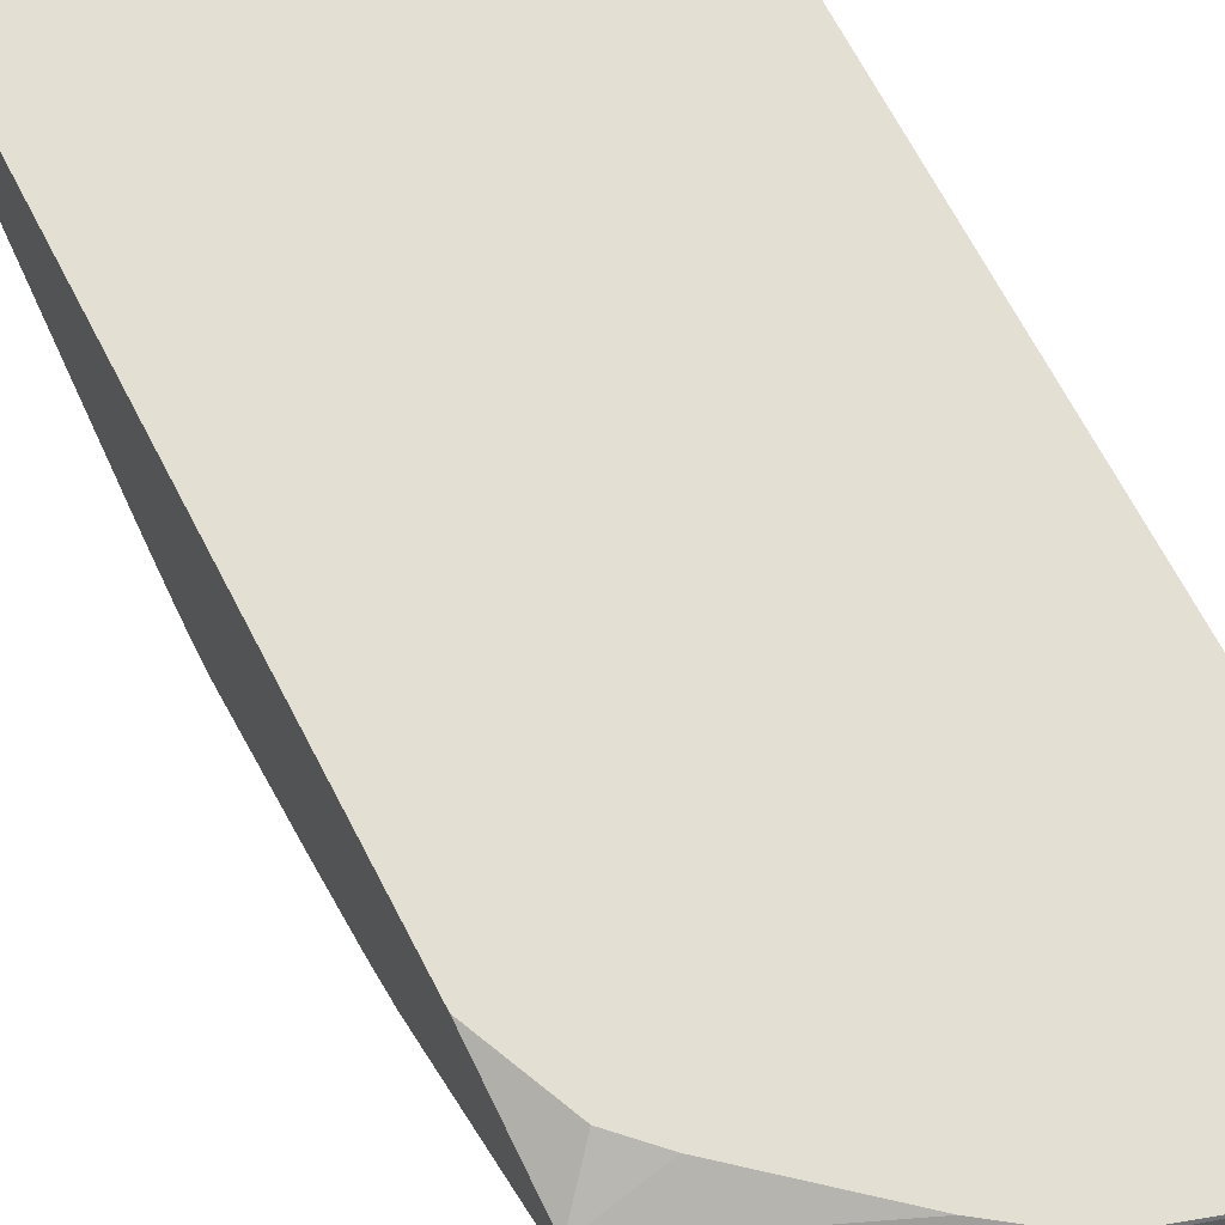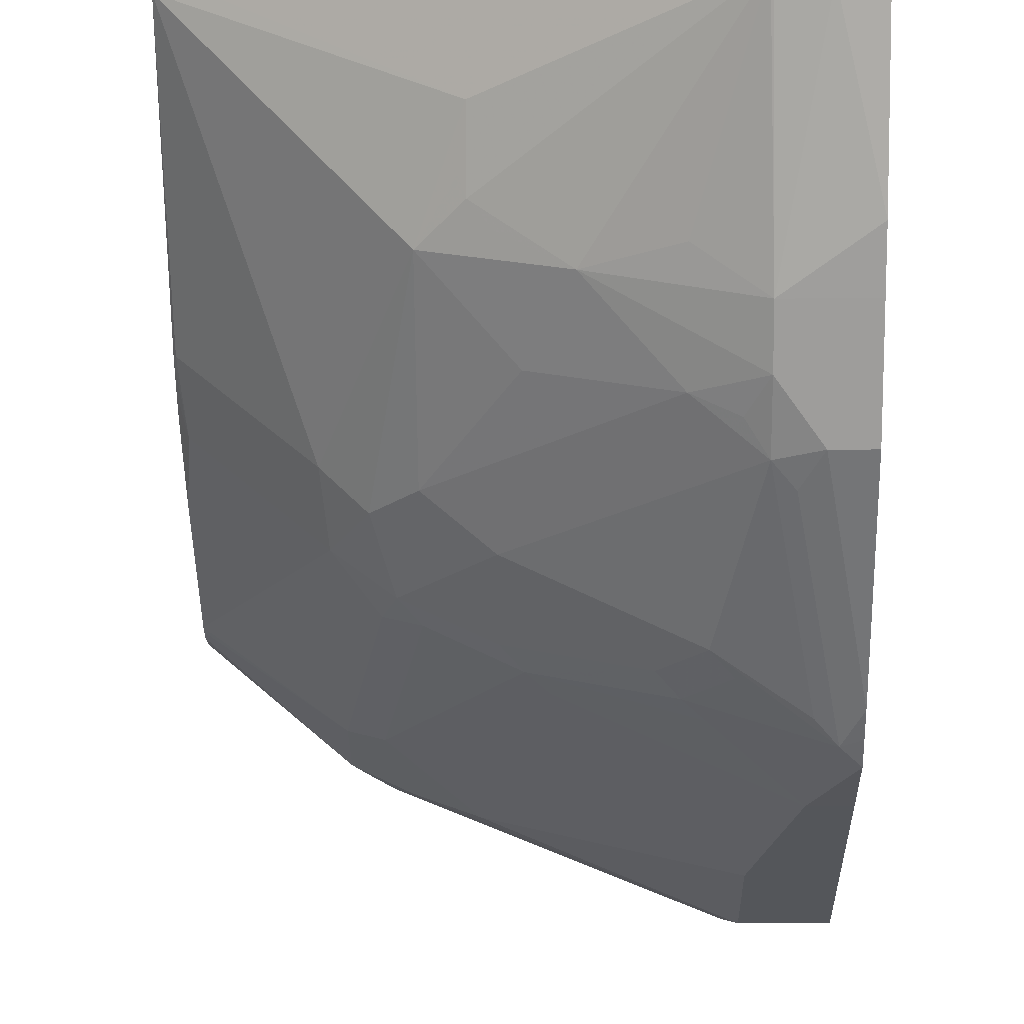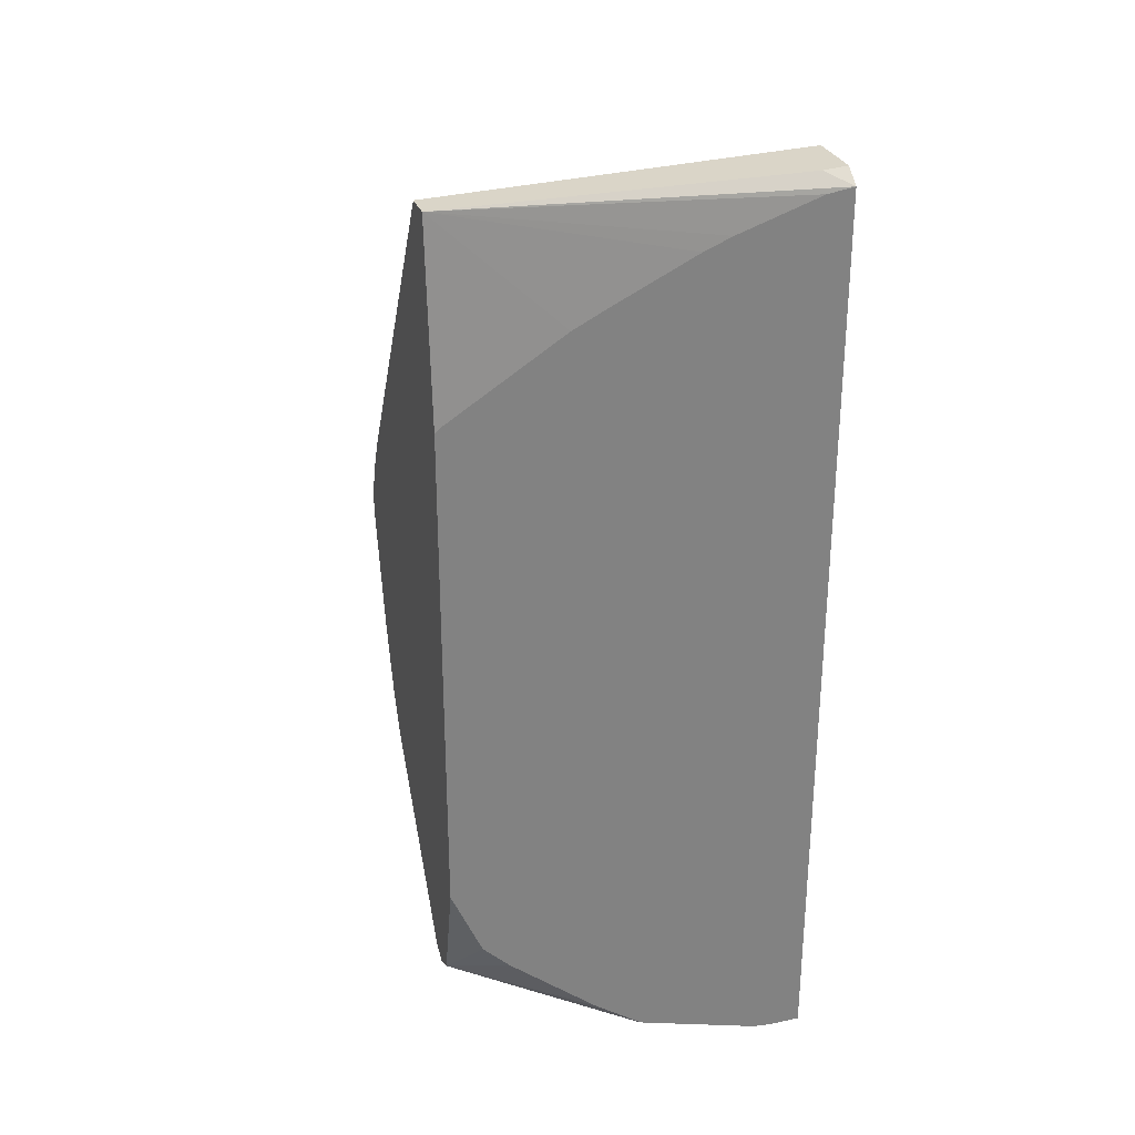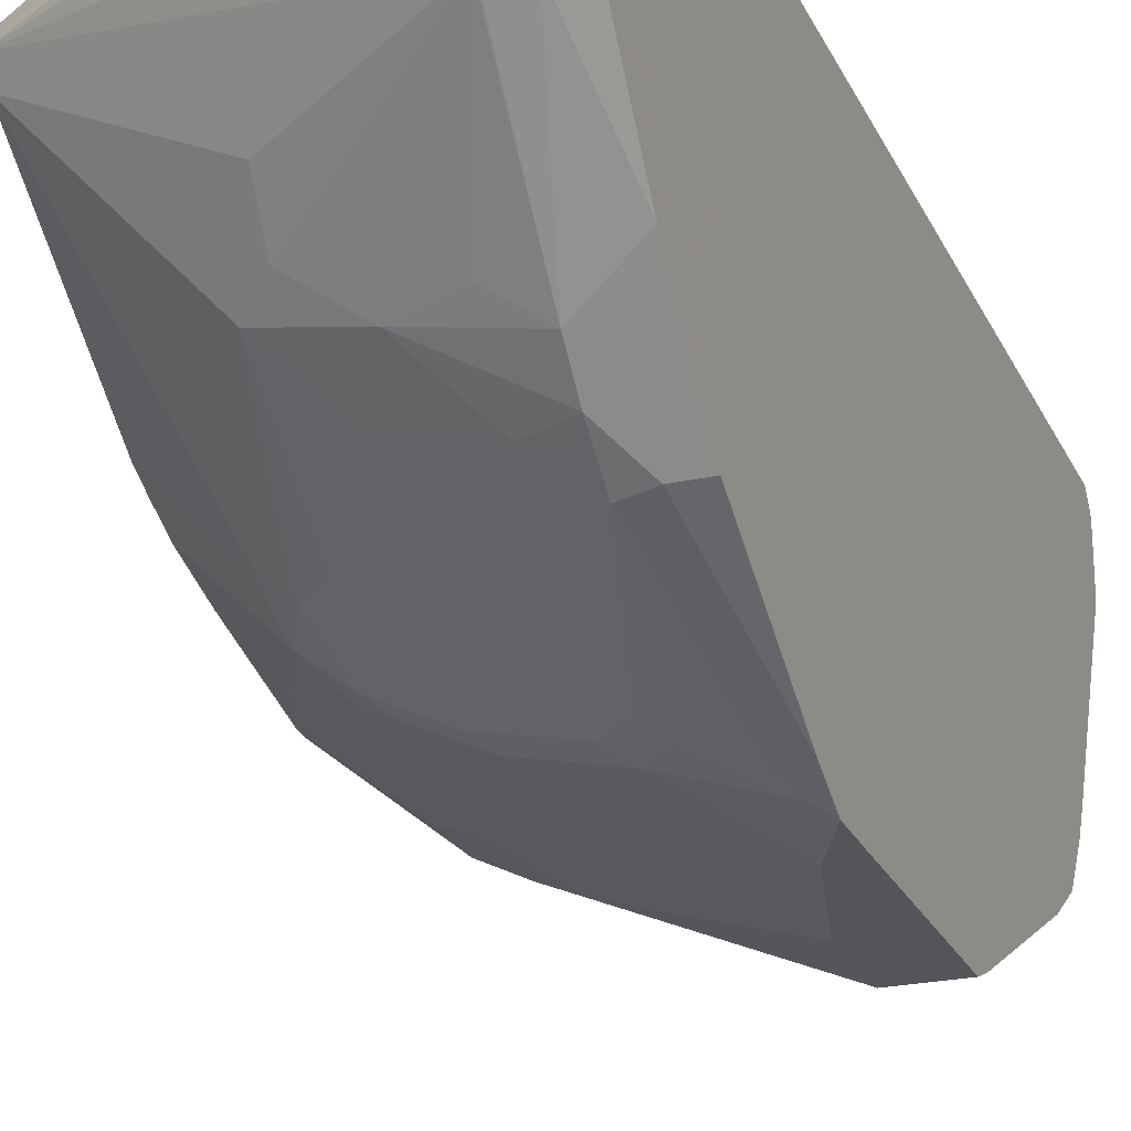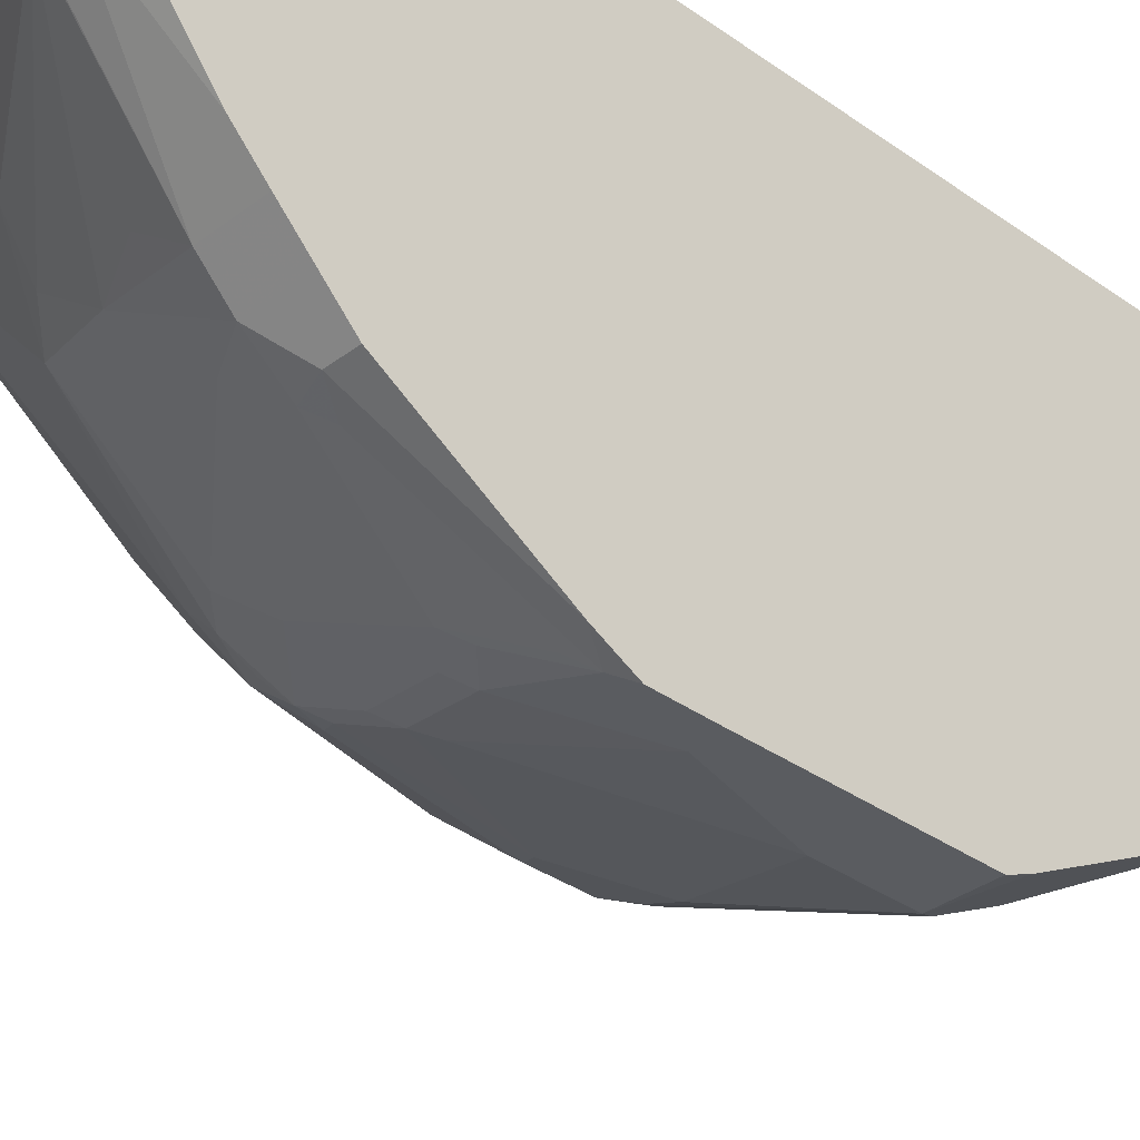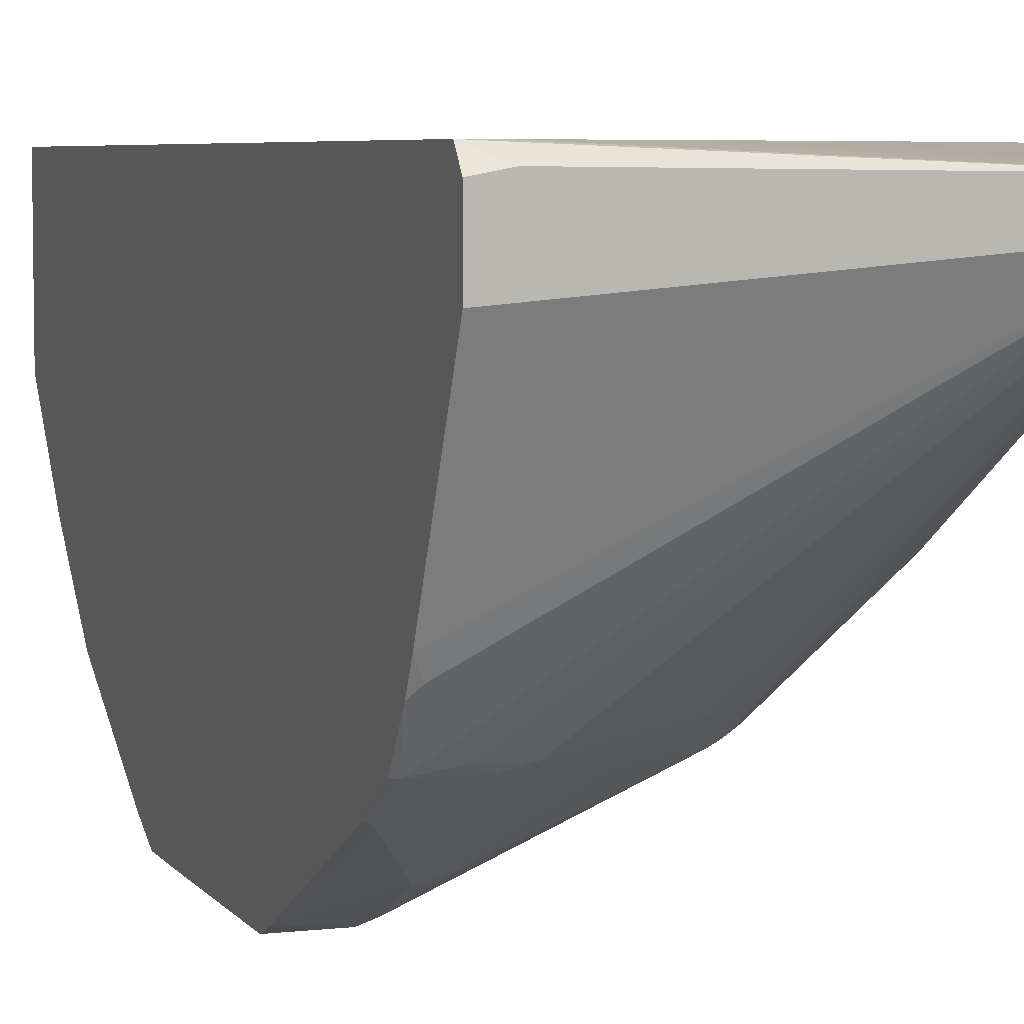
<metadata>
{"format":"obj","ext":"obj","renderer":"f3d","projection":"perspective","resolution":1024,"background":"white","views":[{"elev":66.9,"azim":-27.2,"up":"+Z"},{"elev":-25.6,"azim":0.6,"up":"+Z"},{"elev":29.2,"azim":-17.9,"up":"+Y"},{"elev":-24.0,"azim":20.3,"up":"+Z"},{"elev":-33.9,"azim":45.9,"up":"+Z"},{"elev":5.6,"azim":160.6,"up":"+Z"}]}
</metadata>
<code>
v 0.2033 -0.3083 0.02764
v 0.2225 -0.3083 0.02764
v 0.1908 -0.3067 0.02764
v 0.1892 -0.3083 0.01975
v 0.2225 -0.3083 -0.06889
v 0.2225 0.2605 0.02764
v 0.1115 -0.2831 0.02573
v 0.1125 -0.2821 0.02764
v 0.1877 -0.3083 0.01663
v 0.1201 -0.2916 -1.726e-05
v 0.2059 -0.3083 -0.06889
v 0.2225 -0.263 -0.1256
v 0.2225 0.2685 0.01705
v 0.2059 0.2685 0.02014
v -0.00954 0.2685 0.01794
v 0.2059 0.258 0.02764
v 0.09724 -0.2802 0.005698
v -0.00954 -0.2173 0.01141
v -0.00954 -0.2182 0.009526
v -0.00954 -0.223 -1.726e-05
v 0.08245 -0.2606 0.02764
v 0.1864 -0.3083 -0.05326
v 0.1086 -0.2859 -0.005733
v 0.1866 -0.3083 -0.06448
v 0.1874 -0.3083 -0.0648
v 0.1887 -0.2459 -0.143
v 0.2225 -0.2459 -0.143
v 0.2225 0.2685 -0.0191
v 0.06515 0.1989 0.02764
v 0.08102 0.2068 0.02764
v 0.08579 0.2092 0.02764
v 0.1372 0.2339 0.02764
v 0.1544 0.2408 0.02764
v -0.00954 0.2685 -1.726e-05
v -0.00954 0.1507 0.02764
v -0.006974 0.1534 0.02764
v 0.02669 -0.2135 0.02764
v 0.00954 -0.1963 0.02764
v -0.00954 -0.1525 0.02764
v -0.00954 -0.2205 -0.005103
v 0.1115 -0.2831 -0.02146
v 0.09438 -0.2487 -0.07293
v 0.09438 -0.2316 -0.09867
v 0.1287 -0.2316 -0.1244
v 0.163 -0.2487 -0.1244
v 0.1887 -0.2287 -0.1601
v 0.2225 -0.2287 -0.1601
v 0.2225 0.2225 -0.1211
v 0.2173 0.2173 -0.1315
v 0.2187 0.1973 -0.163
v 0.1944 0.1944 -0.1601
v 0.1673 0.1973 -0.1458
v 0.1673 0.1801 -0.163
v 0.0815 0.1115 -0.163
v 0.06292 0.06289 -0.183
v 0.05576 0.06001 -0.1801
v 0.05147 0.06859 -0.1716
v 0.0472 0.07718 -0.163
v -0.00427 0.09434 -0.1115
v -0.00954 0.07836 -0.1158
v -0.00954 -0.2173 -0.01145
v 0.07721 -0.2145 -0.1072
v 0.09152 -0.2344 -0.09151
v 0.1029 -0.2287 -0.1086
v 0.163 -0.2145 -0.1587
v 0.1801 -0.2145 -0.1673
v 0.1887 -0.2059 -0.178
v 0.2059 -0.2116 -0.1773
v 0.2225 -0.2116 -0.1773
v 0.2225 0.2147 -0.1367
v 0.2225 0.171 -0.1804
v 0.2173 0.1658 -0.183
v 0.183 0.183 -0.1658
v 0.2225 0.1973 -0.163
v 0.1673 0.09434 -0.2144
v 0.1158 0.1115 -0.1801
v 0.1501 0.07718 -0.2144
v 0.183 0.06289 -0.2344
v 0.06864 0.05143 -0.1887
v 0.0572 0.05143 -0.183
v 0.04577 0.05143 -0.1773
v -0.00954 0.05583 -0.1266
v -0.00954 -0.1095 -0.0896
v -0.008564 -0.1115 -0.09007
v 0.04291 -0.1286 -0.1415
v 0.1115 -0.1973 -0.1415
v 0.06006 -0.1286 -0.1587
v 0.07721 -0.1458 -0.1587
v 0.1973 -0.1973 -0.1844
v 0.1029 -0.1372 -0.178
v 0.1715 -0.1372 -0.2123
v 0.2059 -0.12 -0.2294
v 0.2225 -0.1256 -0.2288
v 0.2225 0.0643 -0.2348
v 0.2001 0.1315 -0.2002
v 0.183 0.09716 -0.2173
v 0.1887 0.05143 -0.2402
v 0.09438 0.04285 -0.2016
v 0.06006 0.008575 -0.1844
v 0.04577 0.0171 -0.1773
v -0.00954 0.03426 -0.1325
v -0.00954 0.03777 -0.1318
v -0.00954 0.0455 -0.13
v -0.00954 -0.09628 -0.09626
v -0.005701 -0.08577 -0.1086
v 0.04577 -0.1029 -0.1601
v 0.06006 -0.1115 -0.1673
v 0.06864 -0.1029 -0.178
v 0.2145 -0.1115 -0.2359
v 0.1201 -0.12 -0.1951
v 0.1544 -0.12 -0.2123
v 0.1801 -0.1286 -0.2187
v 0.2225 -0.1142 -0.2346
v 0.2225 0.05143 -0.2402
v 0.1887 -7.76e-06 -0.2402
v 0.1201 -0.08577 -0.2059
v 0.1115 -0.09436 -0.2016
v 0.07721 -0.09436 -0.1844
v -0.00954 0.02472 -0.1322
v -0.00954 0.02862 -0.1325
v 0.06292 -0.08577 -0.1773
v -0.00954 -0.08577 -0.101
v -0.00954 -0.04382 -0.1151
v 0.1029 -0.1029 -0.1951
v 0.163 -0.1115 -0.2187
v 0.1715 -0.1029 -0.223
v 0.2225 -0.1034 -0.2399
v 0.2225 -0.06861 -0.2402
v 0.2059 -0.06861 -0.2402
v 0.1973 -0.07719 -0.2359
f 67 90 91
f 65 88 90
f 67 89 68
f 65 67 66
f 65 90 67
f 80 99 81
f 62 88 86
f 62 87 88
f 62 85 87
f 67 91 92
f 62 86 65
f 61 85 62
f 65 86 88
f 67 92 89
f 75 78 77
f 68 93 69
f 71 94 72
f 72 94 95
f 72 95 73
f 73 95 96
f 73 96 75
f 75 96 78
f 78 94 97
f 78 96 94
f 79 97 98
f 79 98 80
f 61 84 85
f 80 98 99
f 68 89 93
f 61 83 84
f 50 74 71
f 59 81 60
f 46 65 66
f 81 99 100
f 46 66 67
f 46 67 68
f 46 68 69
f 46 69 47
f 48 70 49
f 49 70 50
f 50 71 72
f 50 72 73
f 50 73 51
f 50 70 74
f 51 73 53
f 51 53 52
f 53 73 75
f 53 75 76
f 53 76 54
f 54 76 55
f 55 76 75
f 55 75 77
f 55 77 78
f 55 78 97
f 55 97 79
f 55 79 80
f 55 80 56
f 56 80 81
f 56 81 57
f 57 81 59
f 57 59 58
f 60 81 82
f 81 100 120
f 106 121 108
f 81 101 102
f 99 118 100
f 100 119 120
f 100 118 121
f 100 121 119
f 104 122 105
f 105 122 123
f 105 123 106
f 106 108 107
f 106 123 119
f 106 119 121
f 108 121 118
f 108 118 124
f 109 125 126
f 99 117 118
f 109 126 127
f 109 112 125
f 111 124 117
f 111 117 125
f 115 129 116
f 116 129 130
f 116 130 126
f 116 126 117
f 117 126 125
f 117 124 118
f 127 129 128
f 126 130 127
f 127 130 129
f 44 65 46
f 109 127 113
f 99 116 117
f 98 116 99
f 98 115 116
f 81 102 103
f 81 103 82
f 83 104 105
f 83 105 84
f 84 105 85
f 85 105 106
f 85 106 87
f 87 106 107
f 87 107 108
f 87 108 90
f 87 90 88
f 89 92 109
f 89 109 93
f 90 110 91
f 90 108 124
f 90 124 110
f 91 110 124
f 91 124 111
f 91 111 125
f 91 125 112
f 91 112 109
f 91 109 92
f 93 109 113
f 94 114 97
f 94 96 95
f 97 115 98
f 97 114 128
f 97 128 129
f 97 129 115
f 81 120 101
f 44 62 65
f 1 16 33
f 43 64 44
f 2 94 71
f 2 71 74
f 2 74 70
f 2 70 48
f 2 48 28
f 2 28 13
f 2 13 6
f 3 7 4
f 3 8 7
f 4 7 10
f 4 10 9
f 5 11 12
f 6 13 14
f 2 114 94
f 6 14 15
f 7 17 10
f 7 8 18
f 7 18 19
f 7 19 20
f 7 20 17
f 8 21 18
f 9 10 22
f 10 17 23
f 10 23 24
f 10 24 22
f 11 25 26
f 11 26 12
f 12 26 27
f 6 15 16
f 13 28 34
f 2 128 114
f 2 113 127
f 1 2 6
f 1 6 16
f 1 33 32
f 1 32 31
f 1 31 30
f 1 30 29
f 1 29 36
f 1 36 35
f 1 35 39
f 1 39 38
f 1 38 37
f 1 37 21
f 1 21 8
f 2 127 128
f 1 8 3
f 44 64 62
f 1 9 22
f 1 22 24
f 1 24 25
f 1 25 11
f 1 11 5
f 1 5 2
f 2 5 12
f 2 12 27
f 2 27 47
f 2 47 69
f 2 69 93
f 2 93 113
f 1 3 4
f 13 34 15
f 1 4 9
f 15 29 30
f 24 43 44
f 24 44 45
f 24 45 26
f 24 26 25
f 24 40 42
f 26 45 44
f 26 44 46
f 26 46 47
f 26 47 27
f 28 48 34
f 34 48 49
f 34 49 50
f 34 50 51
f 24 42 43
f 34 51 52
f 34 53 54
f 34 54 55
f 34 55 56
f 34 56 57
f 34 57 58
f 34 59 60
f 40 61 42
f 42 61 62
f 42 62 63
f 42 63 43
f 43 63 62
f 43 62 64
f 13 15 14
f 34 52 53
f 23 41 24
f 34 58 59
f 20 24 41
f 15 30 31
f 20 41 23
f 15 31 32
f 15 32 33
f 15 33 16
f 15 60 82
f 15 82 103
f 15 103 102
f 15 102 101
f 15 101 120
f 15 120 119
f 15 119 123
f 15 123 122
f 15 122 104
f 15 34 60
f 15 83 61
f 15 104 83
f 20 40 24
f 18 37 38
f 18 21 37
f 18 38 39
f 15 36 29
f 15 35 36
f 17 20 23
f 15 18 39
f 15 19 18
f 15 20 19
f 15 40 20
f 15 61 40
f 15 39 35

</code>
